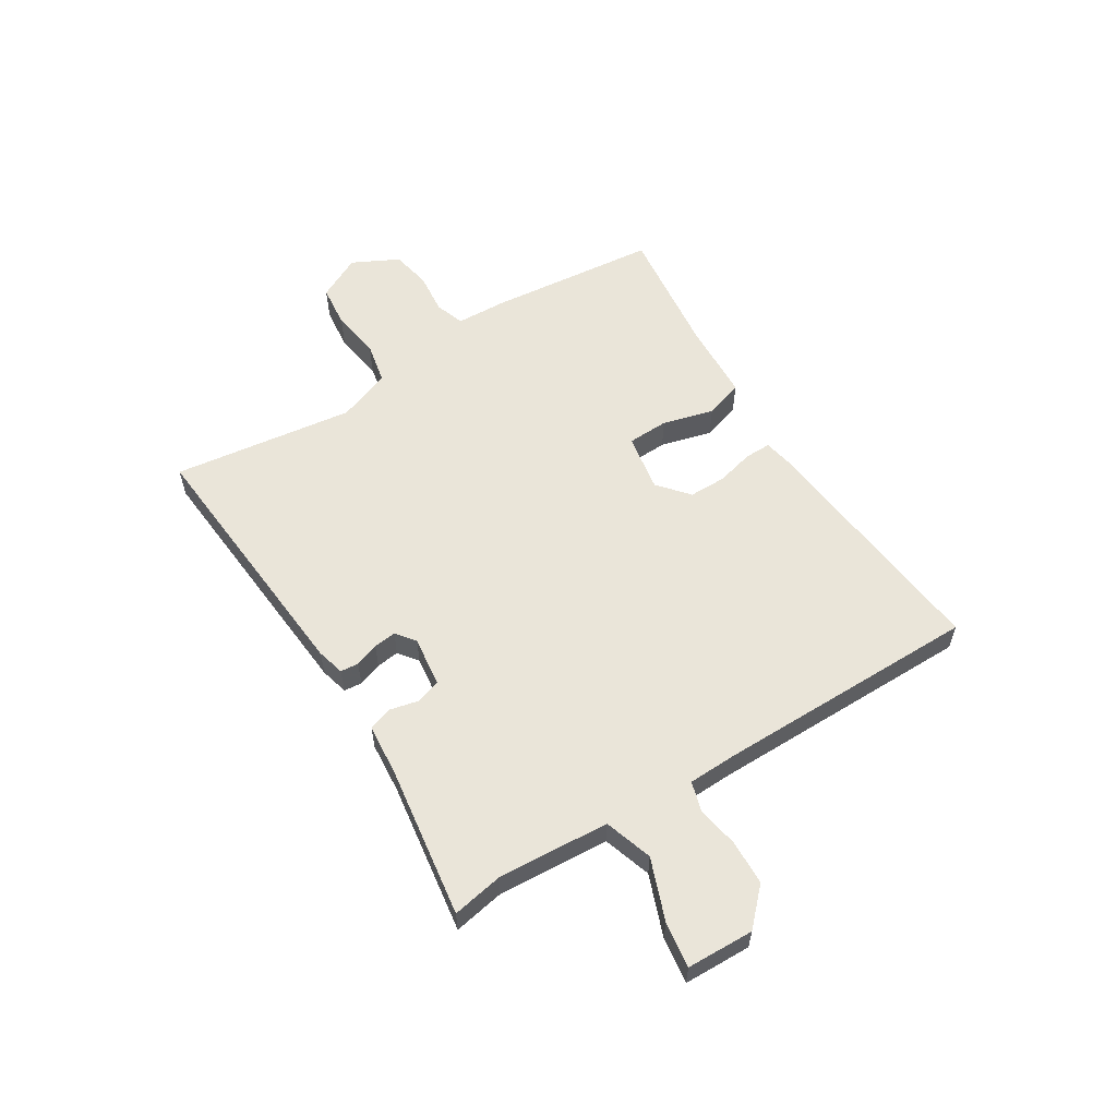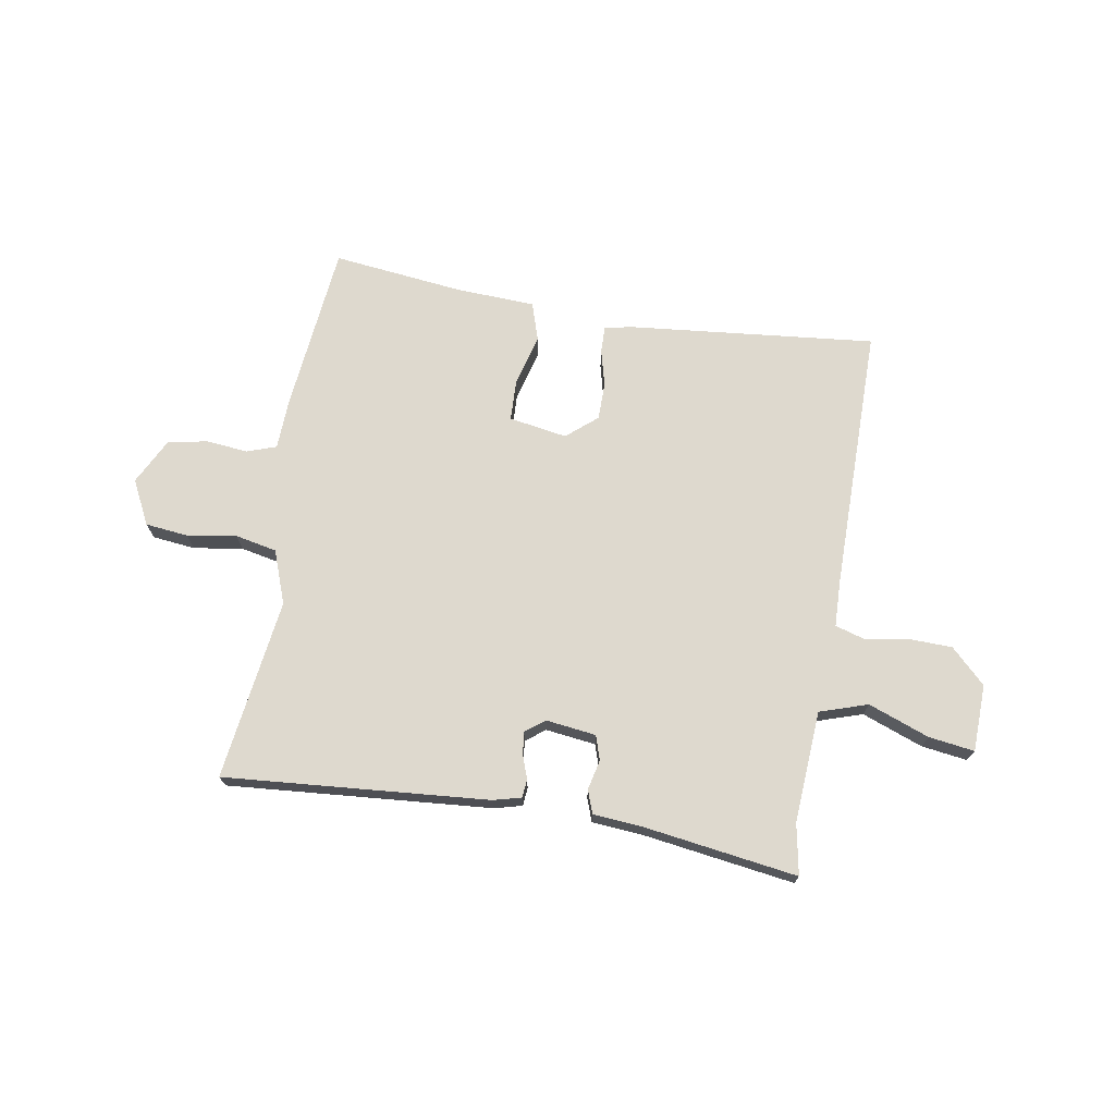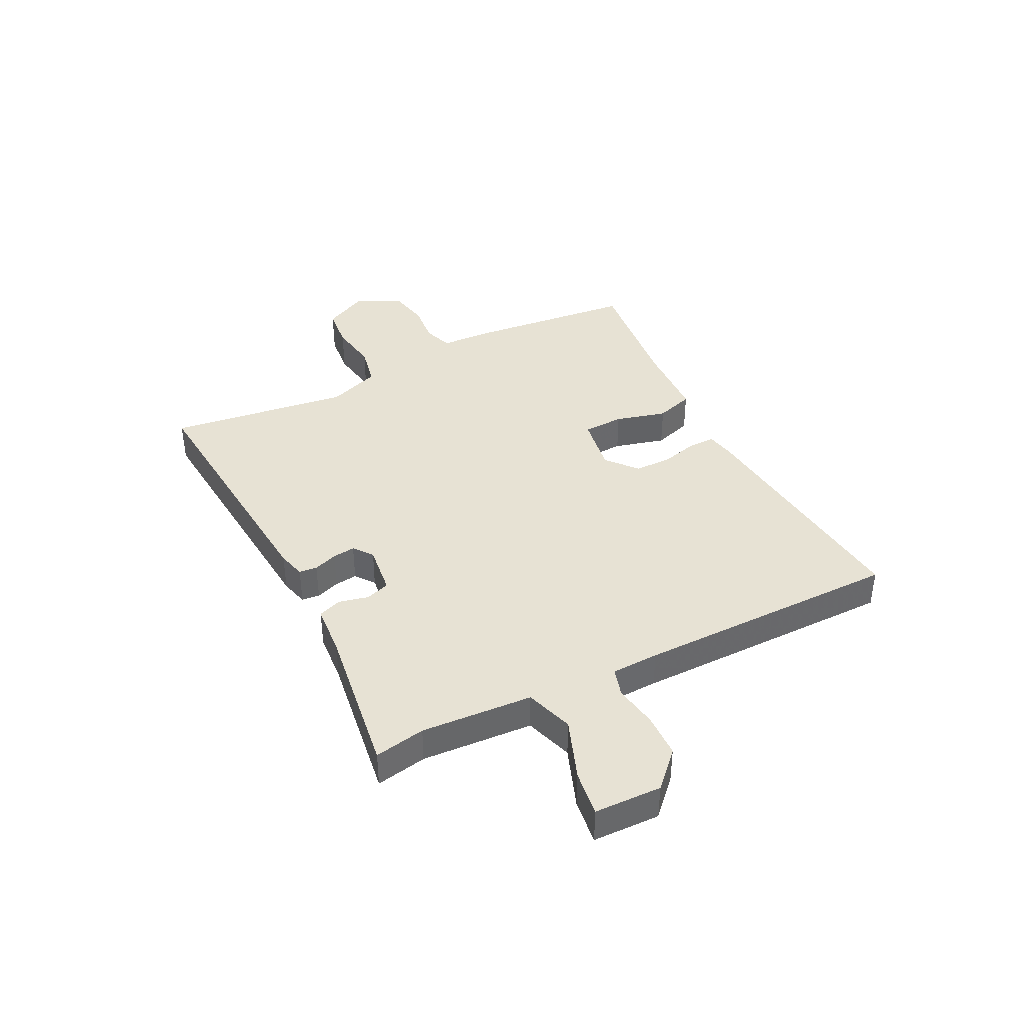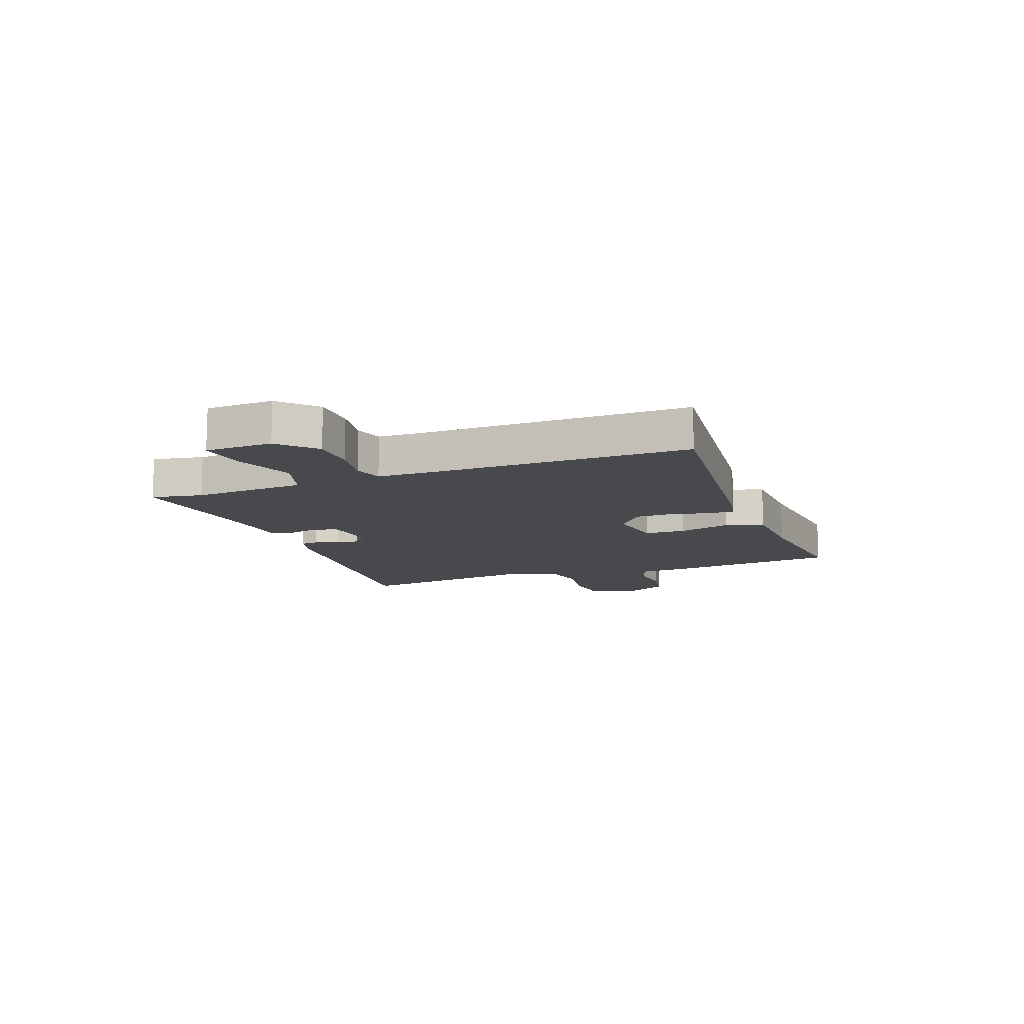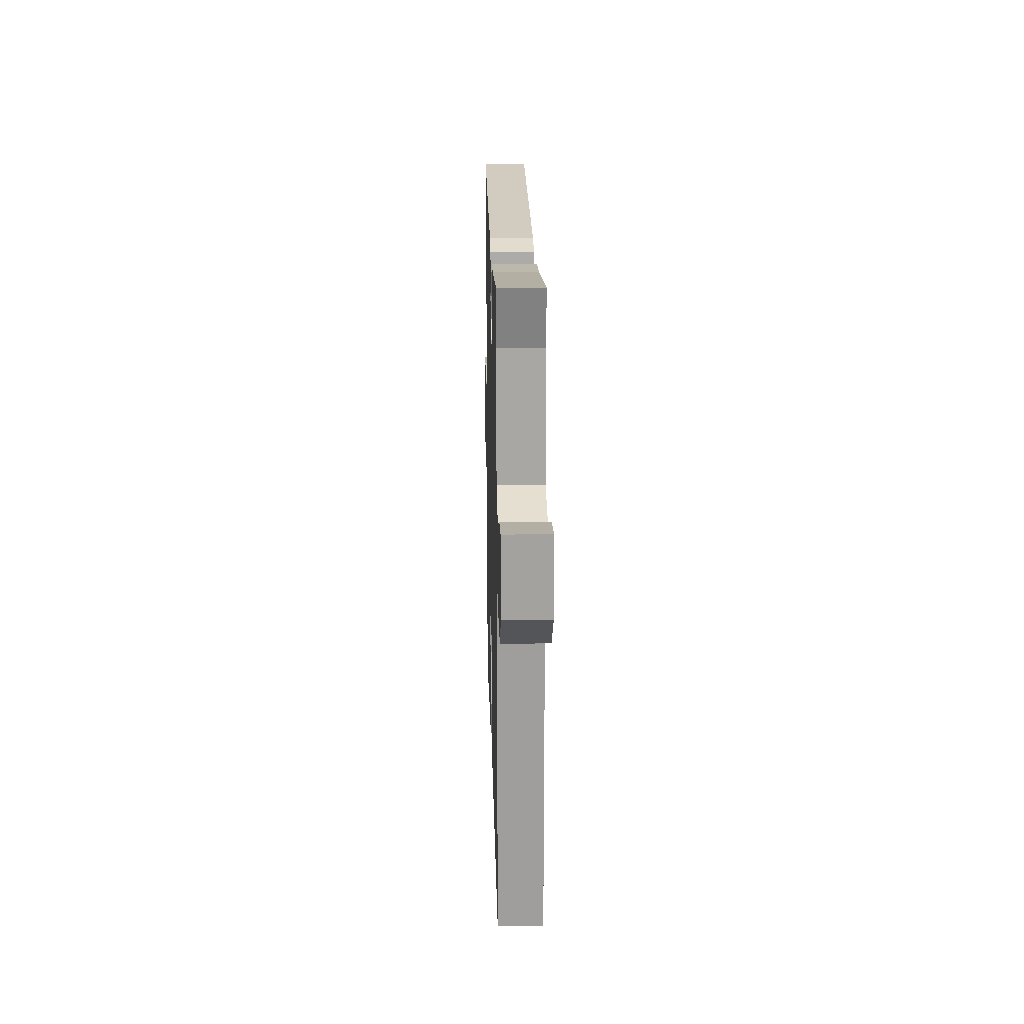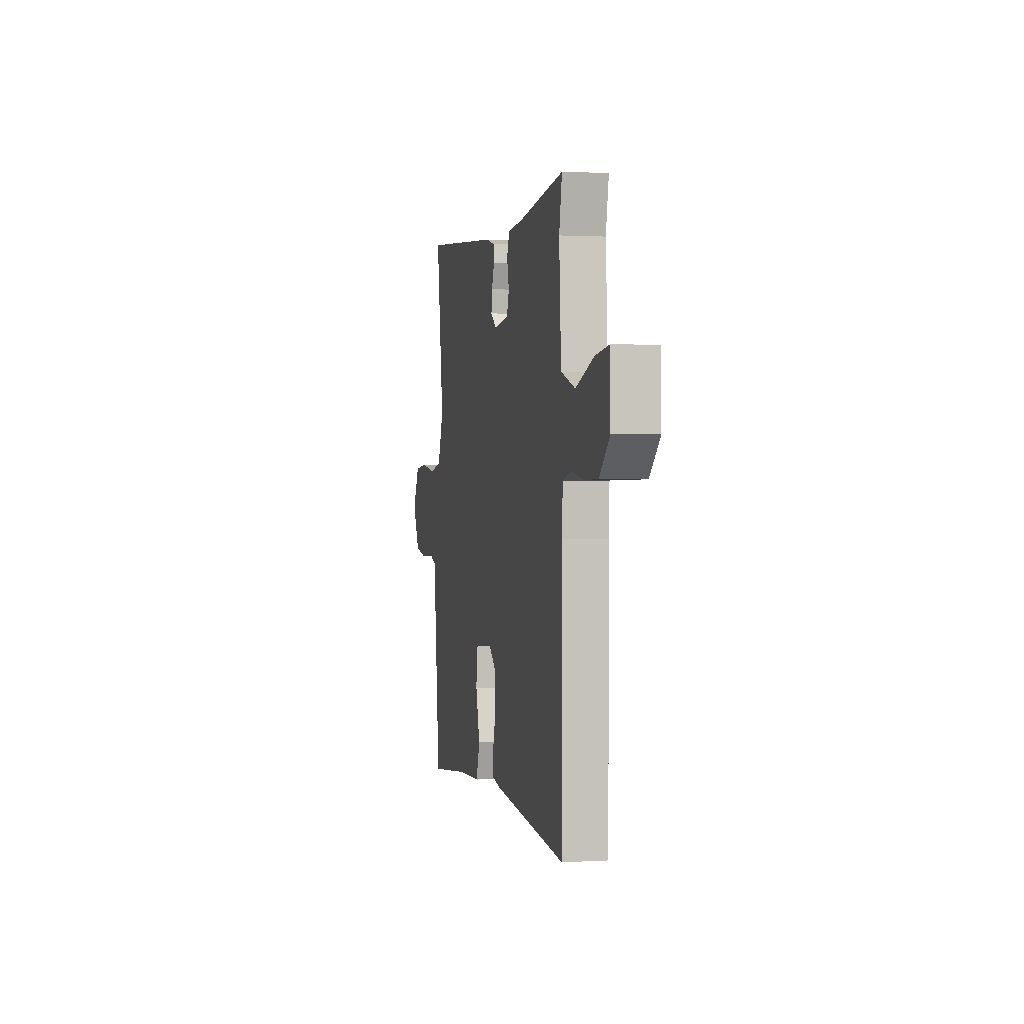
<metadata>
{"format":"obj","ext":"obj","renderer":"f3d","projection":"perspective","resolution":1024,"background":"white","views":[{"elev":58.1,"azim":58.3,"up":"+Y"},{"elev":71.5,"azim":9.8,"up":"+Y"},{"elev":39.9,"azim":63.4,"up":"+Y"},{"elev":-12.1,"azim":110.7,"up":"+Y"},{"elev":19.1,"azim":88.5,"up":"+Z"},{"elev":1.0,"azim":77.7,"up":"+Z"}]}
</metadata>
<code>
v 0.5 0.07 -0.5
v 0.063 0.07 -0.454
v 0.013 0.07 -0.444
v 0.014 0.07 -0.397
v 0.031 0.07 -0.331
v 0.031 0.07 -0.265
v -0.023 0.07 -0.219
v -0.126 0.07 -0.236
v -0.129 0.07 -0.309
v -0.105 0.07 -0.4
v -0.127 0.07 -0.468
v -0.268 0.07 -0.474
v -0.5 0.07 -0.5
v -0.53 0.07 -0.198
v -0.533 0.07 -0.11
v -0.585 0.07 -0.092
v -0.659 0.07 -0.099
v -0.729 0.07 -0.085
v -0.77 0.07 -0.003
v -0.73 0.07 0.075
v -0.654 0.07 0.083
v -0.567 0.07 0.069
v -0.493 0.07 0.084
v -0.458 0.07 0.178
v -0.5 0.07 0.5
v -0.032 0.07 0.46
v 0.017 0.07 0.447
v 0.02 0.07 0.415
v 0.005 0.07 0.373
v 0 0.07 0.333
v 0.034 0.07 0.307
v 0.123 0.07 0.318
v 0.137 0.07 0.361
v 0.125 0.07 0.414
v 0.14 0.07 0.455
v 0.23 0.07 0.462
v 0.5 0.07 0.5
v 0.483 0.07 0.41
v 0.495 0.07 0.212
v 0.58 0.07 0.184
v 0.688 0.07 0.224
v 0.769 0.07 0.235
v 0.772 0.07 0.116
v 0.711 0.07 0.057
v 0.632 0.07 0.055
v 0.556 0.07 0.068
v 0.505 0.07 0.053
v 0.502 0.07 -0.031
v 0.5 0 -0.5
v 0.063 0 -0.454
v 0.013 0 -0.444
v 0.014 0 -0.397
v 0.031 0 -0.331
v 0.031 0 -0.265
v -0.023 0 -0.219
v -0.126 0 -0.236
v -0.129 0 -0.309
v -0.105 0 -0.4
v -0.127 0 -0.468
v -0.268 0 -0.474
v -0.5 0 -0.5
v -0.53 0 -0.198
v -0.533 0 -0.11
v -0.585 0 -0.092
v -0.659 0 -0.099
v -0.729 0 -0.085
v -0.77 0 -0.003
v -0.73 0 0.075
v -0.654 0 0.083
v -0.567 0 0.069
v -0.493 0 0.084
v -0.458 0 0.178
v -0.5 0 0.5
v -0.032 0 0.46
v 0.017 0 0.447
v 0.02 0 0.415
v 0.005 0 0.373
v 0 0 0.333
v 0.034 0 0.307
v 0.123 0 0.318
v 0.137 0 0.361
v 0.125 0 0.414
v 0.14 0 0.455
v 0.23 0 0.462
v 0.5 0 0.5
v 0.483 0 0.41
v 0.495 0 0.212
v 0.58 0 0.184
v 0.688 0 0.224
v 0.769 0 0.235
v 0.772 0 0.116
v 0.711 0 0.057
v 0.632 0 0.055
v 0.556 0 0.068
v 0.505 0 0.053
v 0.502 0 -0.031
f 44 45 46
f 43 44 46
f 42 43 46
f 41 42 46
f 40 41 46
f 39 40 46 47
f 36 37 38
f 36 38 39
f 35 36 39
f 34 35 39
f 33 34 39
f 39 47 48
f 33 39 48
f 32 33 48
f 27 28 29
f 26 27 29
f 25 26 29
f 24 25 29
f 23 24 29 30
f 20 21 22
f 19 20 22
f 18 19 22
f 17 18 22
f 16 17 22
f 15 16 22 23
f 23 30 31
f 15 23 31
f 14 15 31
f 13 14 31
f 12 13 31
f 9 10 11 12
f 3 4 5
f 2 3 5
f 1 2 5
f 48 1 5
f 48 5 6
f 32 48 6 7
f 31 32 7 8
f 12 31 8
f 8 9 12
f 94 93 92
f 94 92 91
f 94 91 90
f 94 90 89
f 94 89 88
f 95 94 88 87
f 86 85 84
f 87 86 84
f 87 84 83
f 87 83 82
f 87 82 81
f 96 95 87
f 96 87 81
f 96 81 80
f 77 76 75
f 77 75 74
f 77 74 73
f 77 73 72
f 78 77 72 71
f 70 69 68
f 70 68 67
f 70 67 66
f 70 66 65
f 70 65 64
f 71 70 64 63
f 79 78 71
f 79 71 63
f 79 63 62
f 79 62 61
f 79 61 60
f 60 59 58 57
f 53 52 51
f 53 51 50
f 53 50 49
f 53 49 96
f 54 53 96
f 55 54 96 80
f 56 55 80 79
f 56 79 60
f 60 57 56
f 1 49 50 2
f 2 50 51 3
f 3 51 52 4
f 4 52 53 5
f 5 53 54 6
f 6 54 55 7
f 7 55 56 8
f 8 56 57 9
f 9 57 58 10
f 10 58 59 11
f 11 59 60 12
f 12 60 61 13
f 13 61 62 14
f 14 62 63 15
f 15 63 64 16
f 16 64 65 17
f 17 65 66 18
f 18 66 67 19
f 19 67 68 20
f 20 68 69 21
f 21 69 70 22
f 22 70 71 23
f 23 71 72 24
f 24 72 73 25
f 25 73 74 26
f 26 74 75 27
f 27 75 76 28
f 28 76 77 29
f 29 77 78 30
f 30 78 79 31
f 31 79 80 32
f 32 80 81 33
f 33 81 82 34
f 34 82 83 35
f 35 83 84 36
f 36 84 85 37
f 37 85 86 38
f 38 86 87 39
f 39 87 88 40
f 40 88 89 41
f 41 89 90 42
f 42 90 91 43
f 43 91 92 44
f 44 92 93 45
f 45 93 94 46
f 46 94 95 47
f 47 95 96 48
f 48 96 49 1

</code>
